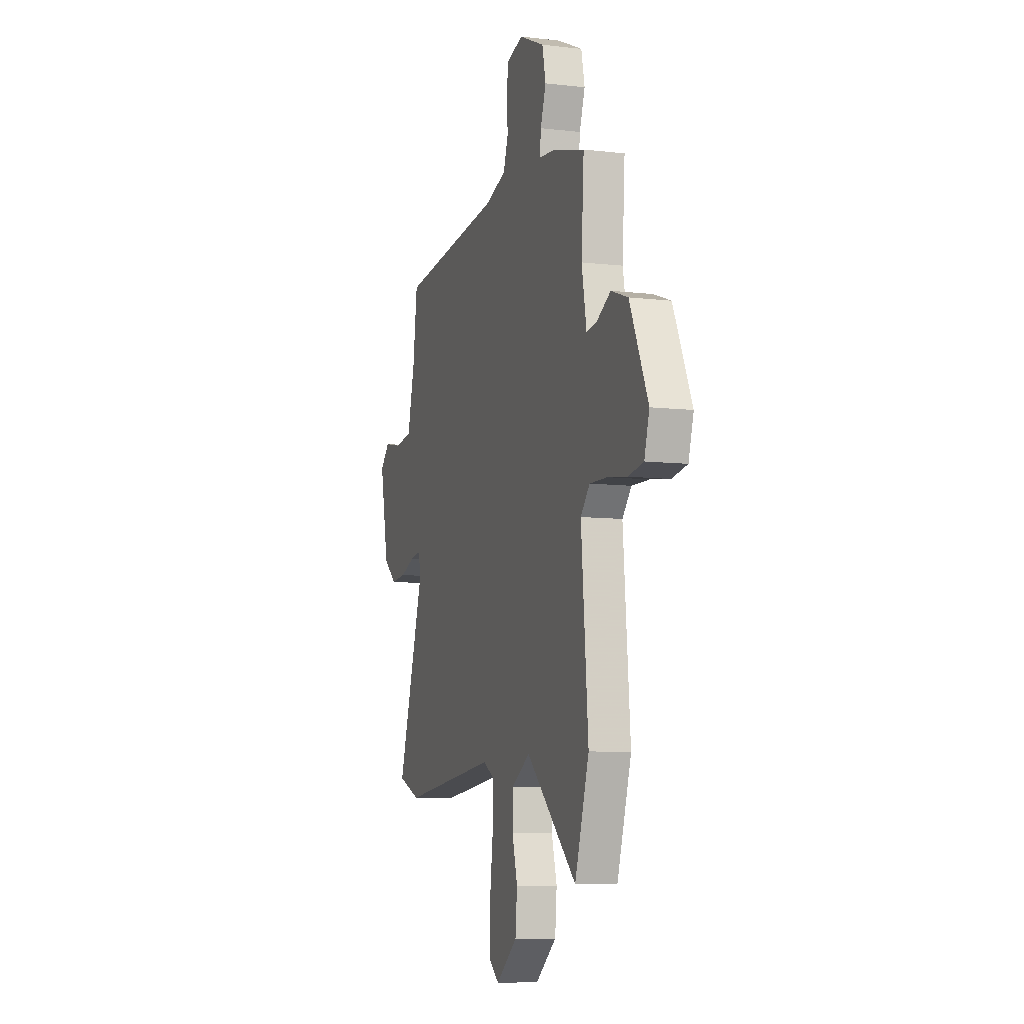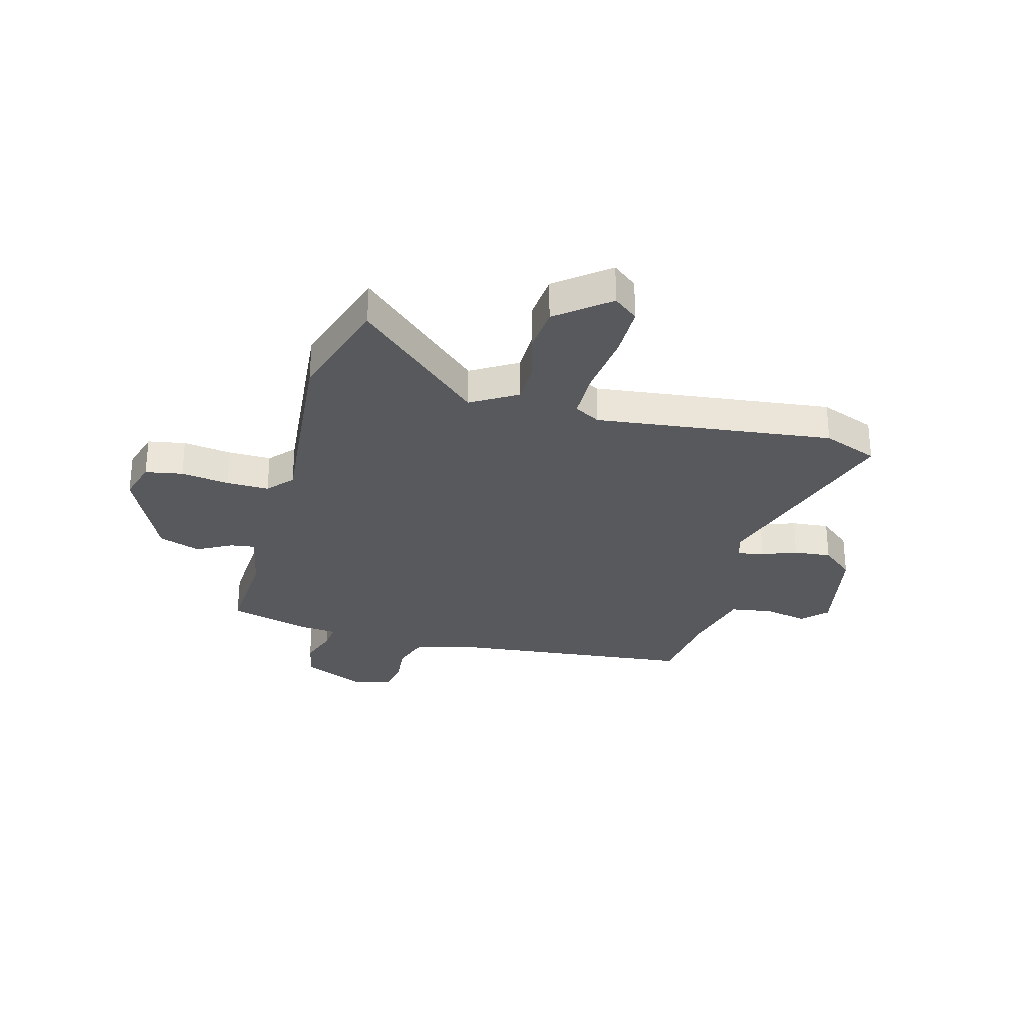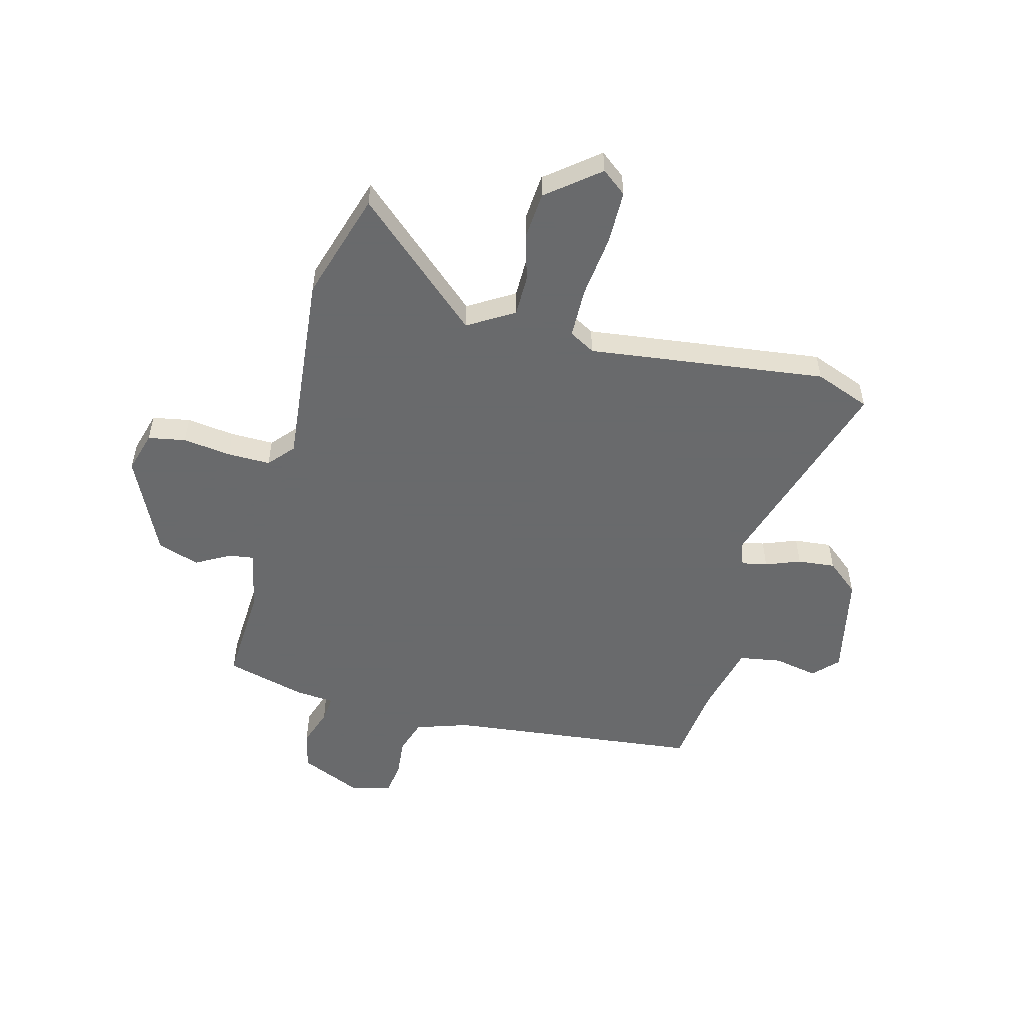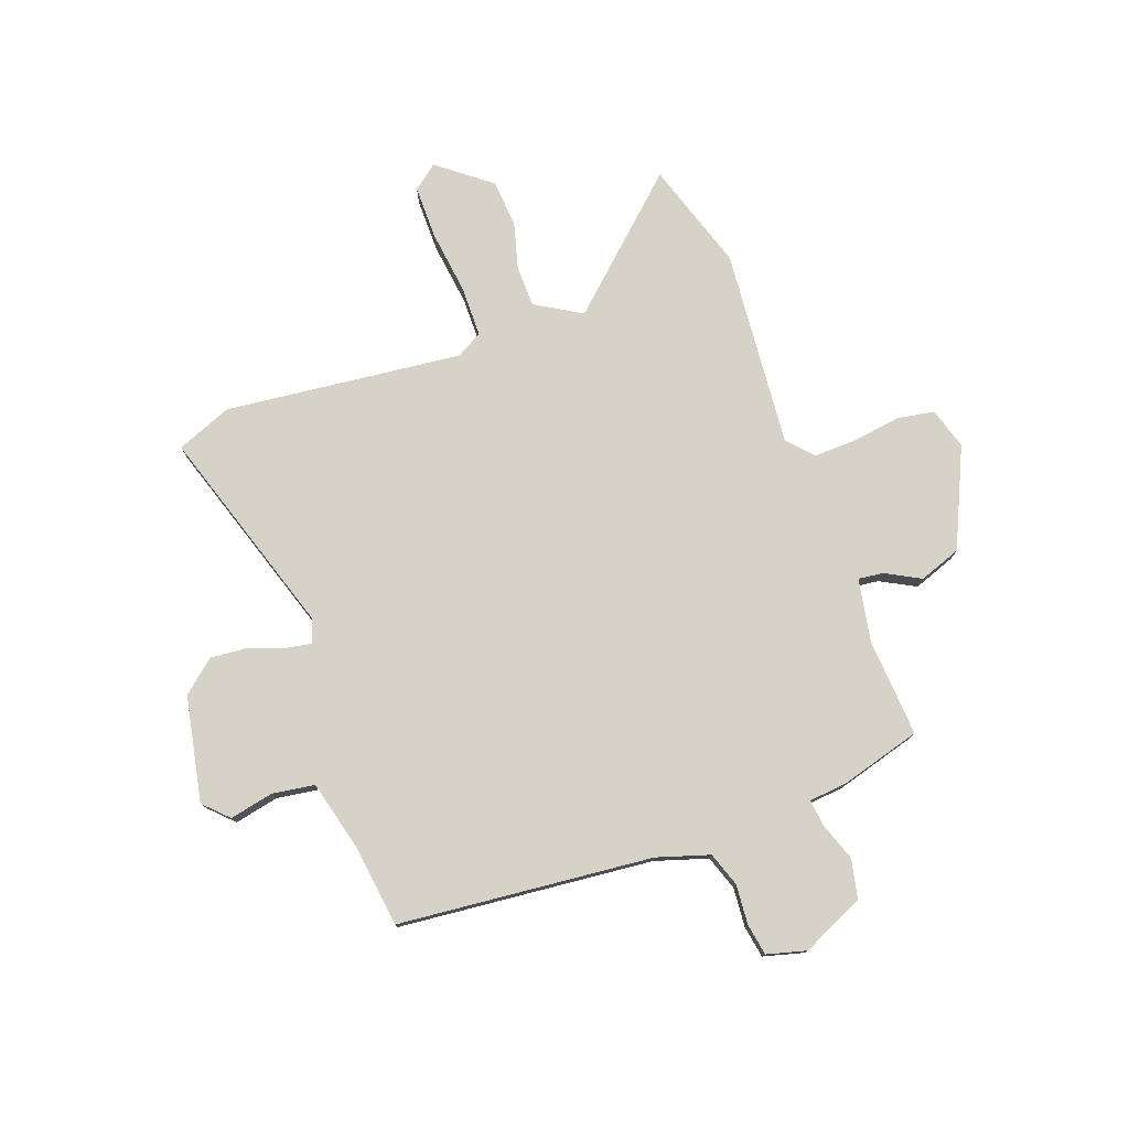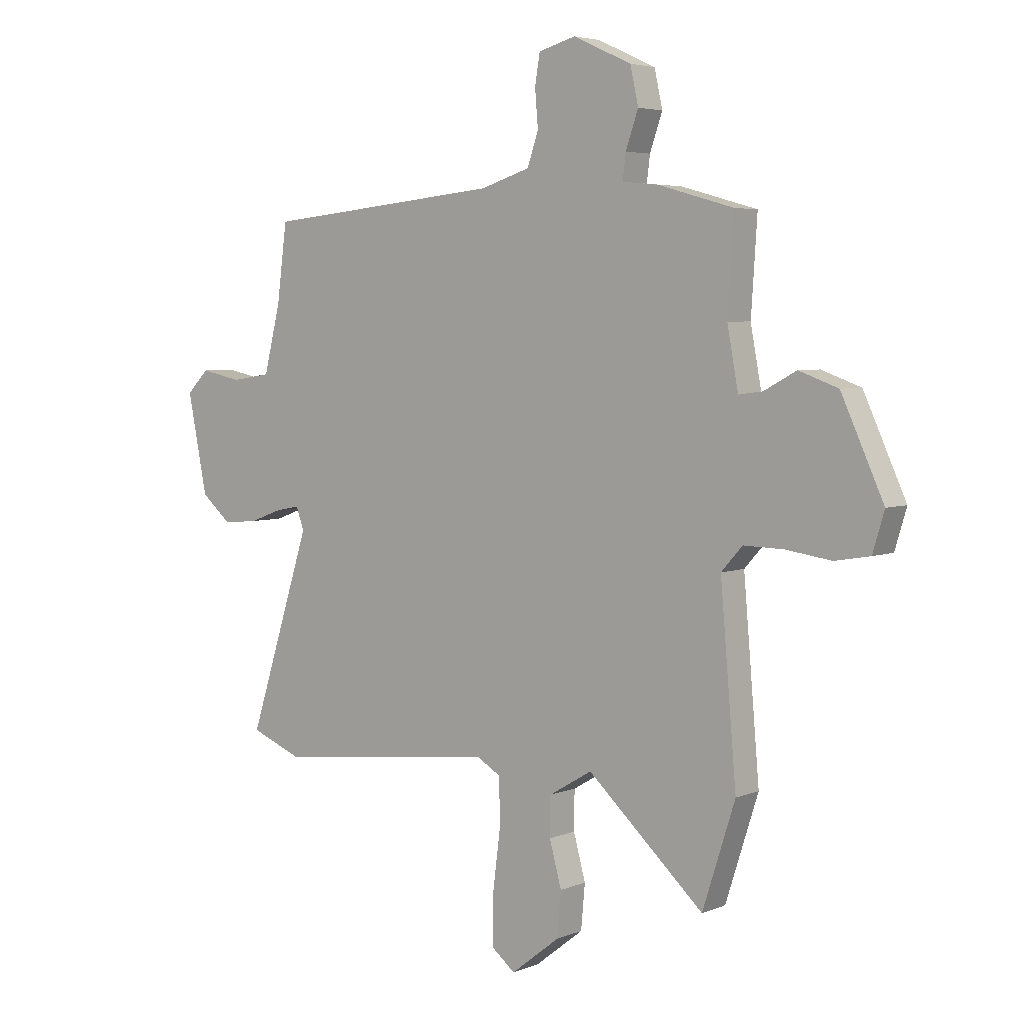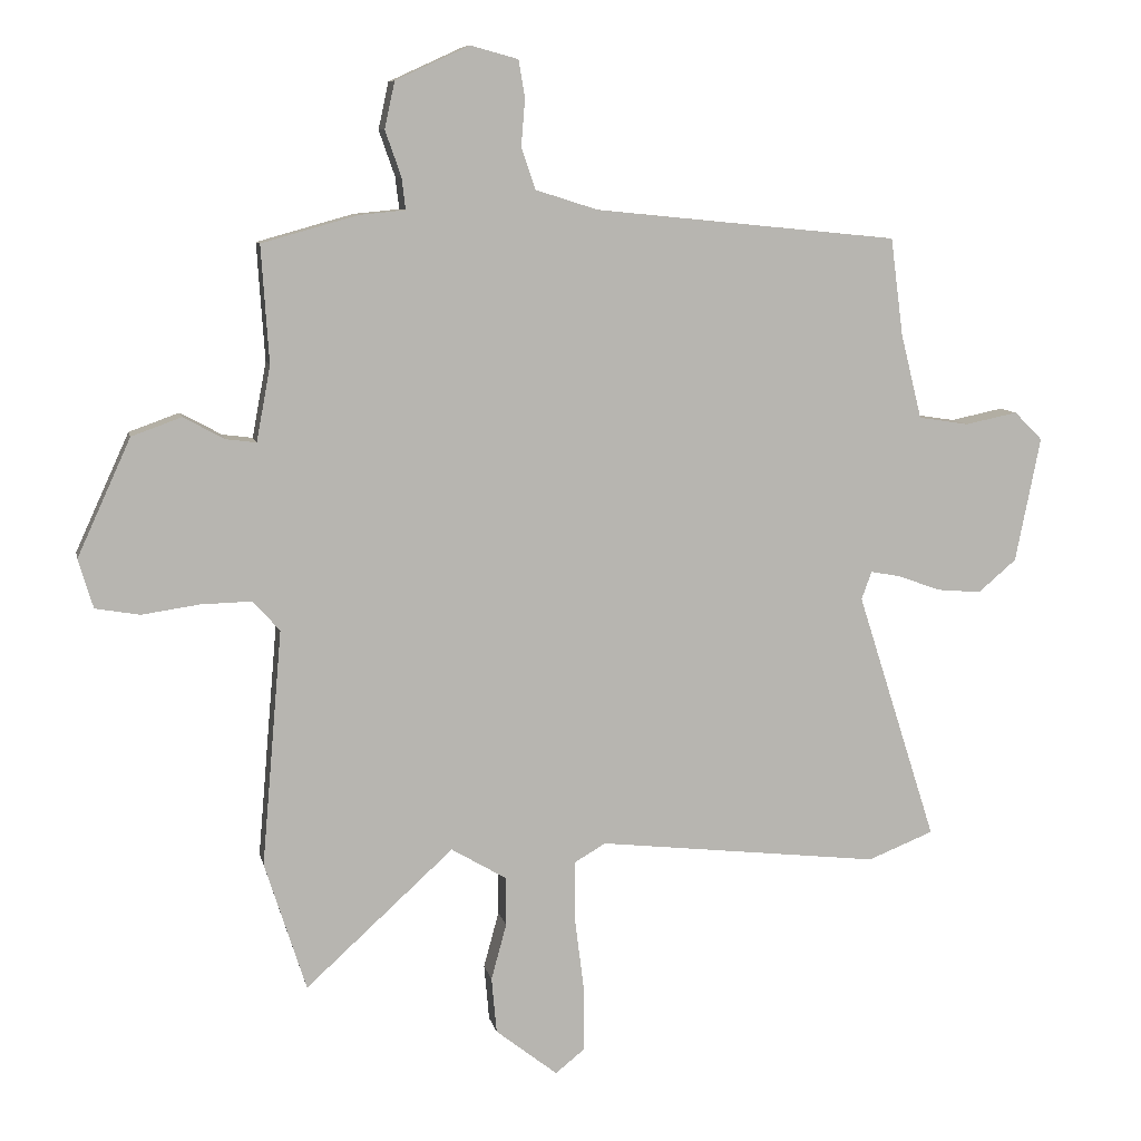
<metadata>
{"format":"obj","ext":"obj","renderer":"f3d","projection":"perspective","resolution":1024,"background":"white","views":[{"elev":-8.3,"azim":72.2,"up":"+Z"},{"elev":-29.5,"azim":165.2,"up":"+Y"},{"elev":-52.9,"azim":166.0,"up":"+Y"},{"elev":77.4,"azim":-20.1,"up":"+Y"},{"elev":4.6,"azim":38.3,"up":"+Z"},{"elev":8.8,"azim":168.4,"up":"+Z"}]}
</metadata>
<code>
v 0.511 0.07 -0.465
v 0.446 0.07 -0.668
v 0.214 0.07 -0.456
v 0.128 0.07 -0.507
v 0.127 0.07 -0.584
v 0.151 0.07 -0.672
v 0.143 0.07 -0.76
v 0.046 0.07 -0.836
v 0 0.07 -0.799
v 0 0.07 -0.7
v 0.015 0.07 -0.581
v 0.014 0.07 -0.487
v -0.034 0.07 -0.459
v -0.478 0.07 -0.509
v -0.581 0.07 -0.468
v -0.456 0.07 -0.077
v -0.472 0.07 -0.033
v -0.52 0.07 -0.042
v -0.585 0.07 -0.066
v -0.655 0.07 -0.072
v -0.715 0.07 -0.021
v -0.754 0.07 0.175
v -0.71 0.07 0.219
v -0.628 0.07 0.202
v -0.549 0.07 0.214
v -0.516 0.07 0.346
v -0.496 0.07 0.499
v -0.021 0.07 0.546
v 0.077 0.07 0.577
v 0.099 0.07 0.641
v 0.093 0.07 0.715
v 0.103 0.07 0.774
v 0.177 0.07 0.794
v 0.293 0.07 0.741
v 0.309 0.07 0.668
v 0.284 0.07 0.597
v 0.278 0.07 0.547
v 0.35 0.07 0.54
v 0.5 0.07 0.498
v 0.488 0.07 0.315
v 0.51 0.07 0.197
v 0.557 0.07 0.203
v 0.622 0.07 0.238
v 0.7 0.07 0.21
v 0.784 0.07 0.026
v 0.761 0.07 -0.051
v 0.691 0.07 -0.063
v 0.601 0.07 -0.05
v 0.521 0.07 -0.048
v 0.479 0.07 -0.095
v 0.511 0 -0.465
v 0.446 0 -0.668
v 0.214 0 -0.456
v 0.128 0 -0.507
v 0.127 0 -0.584
v 0.151 0 -0.672
v 0.143 0 -0.76
v 0.046 0 -0.836
v 0 0 -0.799
v 0 0 -0.7
v 0.015 0 -0.581
v 0.014 0 -0.487
v -0.034 0 -0.459
v -0.478 0 -0.509
v -0.581 0 -0.468
v -0.456 0 -0.077
v -0.472 0 -0.033
v -0.52 0 -0.042
v -0.585 0 -0.066
v -0.655 0 -0.072
v -0.715 0 -0.021
v -0.754 0 0.175
v -0.71 0 0.219
v -0.628 0 0.202
v -0.549 0 0.214
v -0.516 0 0.346
v -0.496 0 0.499
v -0.021 0 0.546
v 0.077 0 0.577
v 0.099 0 0.641
v 0.093 0 0.715
v 0.103 0 0.774
v 0.177 0 0.794
v 0.293 0 0.741
v 0.309 0 0.668
v 0.284 0 0.597
v 0.278 0 0.547
v 0.35 0 0.54
v 0.5 0 0.498
v 0.488 0 0.315
v 0.51 0 0.197
v 0.557 0 0.203
v 0.622 0 0.238
v 0.7 0 0.21
v 0.784 0 0.026
v 0.761 0 -0.051
v 0.691 0 -0.063
v 0.601 0 -0.05
v 0.521 0 -0.048
v 0.479 0 -0.095
f 46 47 48
f 45 46 48
f 44 45 48
f 43 44 48
f 42 43 48
f 41 42 48 49
f 40 41 49 50
f 37 38 39 40
f 34 35 36
f 33 34 36
f 32 33 36
f 31 32 36
f 30 31 36
f 29 30 36 37
f 37 40 50
f 29 37 50
f 28 29 50
f 22 23 24
f 21 22 24
f 20 21 24
f 19 20 24
f 18 19 24
f 17 18 24 25
f 16 17 25 26
f 13 14 15 16
f 27 28 50
f 26 27 50
f 16 26 50
f 13 16 50
f 12 13 50
f 9 10 11
f 8 9 11
f 7 8 11
f 6 7 11
f 5 6 11
f 50 1 2 3
f 50 3 4
f 12 50 4
f 4 5 11 12
f 98 97 96
f 98 96 95
f 98 95 94
f 98 94 93
f 98 93 92
f 99 98 92 91
f 100 99 91 90
f 90 89 88 87
f 86 85 84
f 86 84 83
f 86 83 82
f 86 82 81
f 86 81 80
f 87 86 80 79
f 100 90 87
f 100 87 79
f 100 79 78
f 74 73 72
f 74 72 71
f 74 71 70
f 74 70 69
f 74 69 68
f 75 74 68 67
f 76 75 67 66
f 66 65 64 63
f 100 78 77
f 100 77 76
f 100 76 66
f 100 66 63
f 100 63 62
f 61 60 59
f 61 59 58
f 61 58 57
f 61 57 56
f 61 56 55
f 53 52 51 100
f 54 53 100
f 54 100 62
f 62 61 55 54
f 1 51 52 2
f 2 52 53 3
f 3 53 54 4
f 4 54 55 5
f 5 55 56 6
f 6 56 57 7
f 7 57 58 8
f 8 58 59 9
f 9 59 60 10
f 10 60 61 11
f 11 61 62 12
f 12 62 63 13
f 13 63 64 14
f 14 64 65 15
f 15 65 66 16
f 16 66 67 17
f 17 67 68 18
f 18 68 69 19
f 19 69 70 20
f 20 70 71 21
f 21 71 72 22
f 22 72 73 23
f 23 73 74 24
f 24 74 75 25
f 25 75 76 26
f 26 76 77 27
f 27 77 78 28
f 28 78 79 29
f 29 79 80 30
f 30 80 81 31
f 31 81 82 32
f 32 82 83 33
f 33 83 84 34
f 34 84 85 35
f 35 85 86 36
f 36 86 87 37
f 37 87 88 38
f 38 88 89 39
f 39 89 90 40
f 40 90 91 41
f 41 91 92 42
f 42 92 93 43
f 43 93 94 44
f 44 94 95 45
f 45 95 96 46
f 46 96 97 47
f 47 97 98 48
f 48 98 99 49
f 49 99 100 50
f 50 100 51 1

</code>
